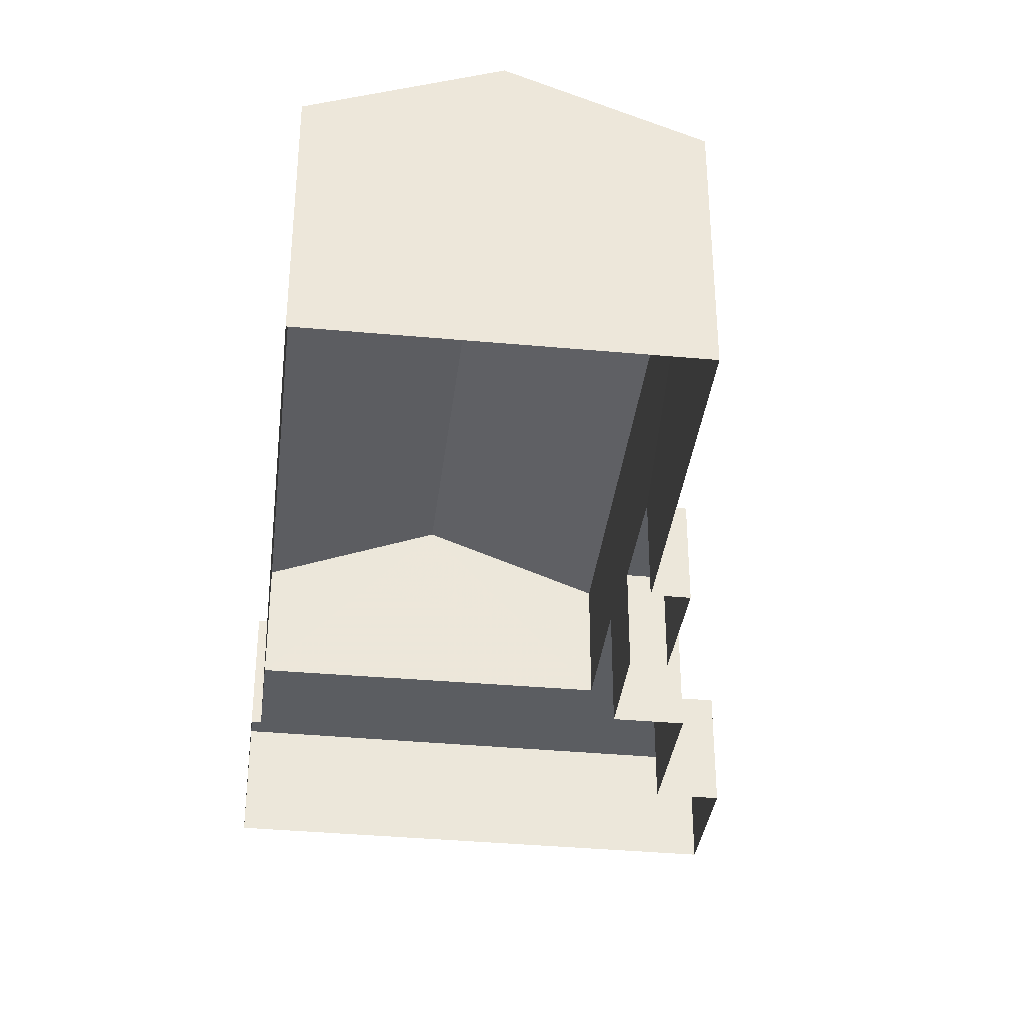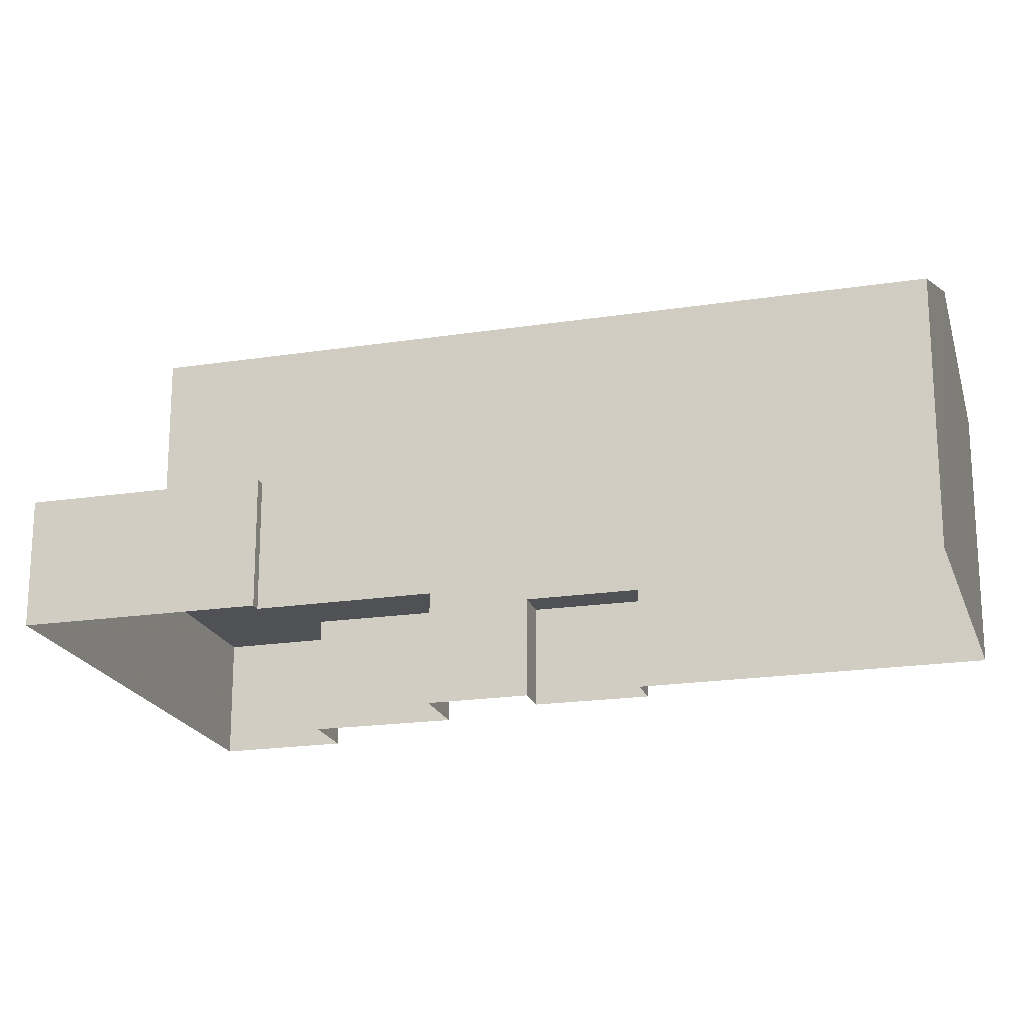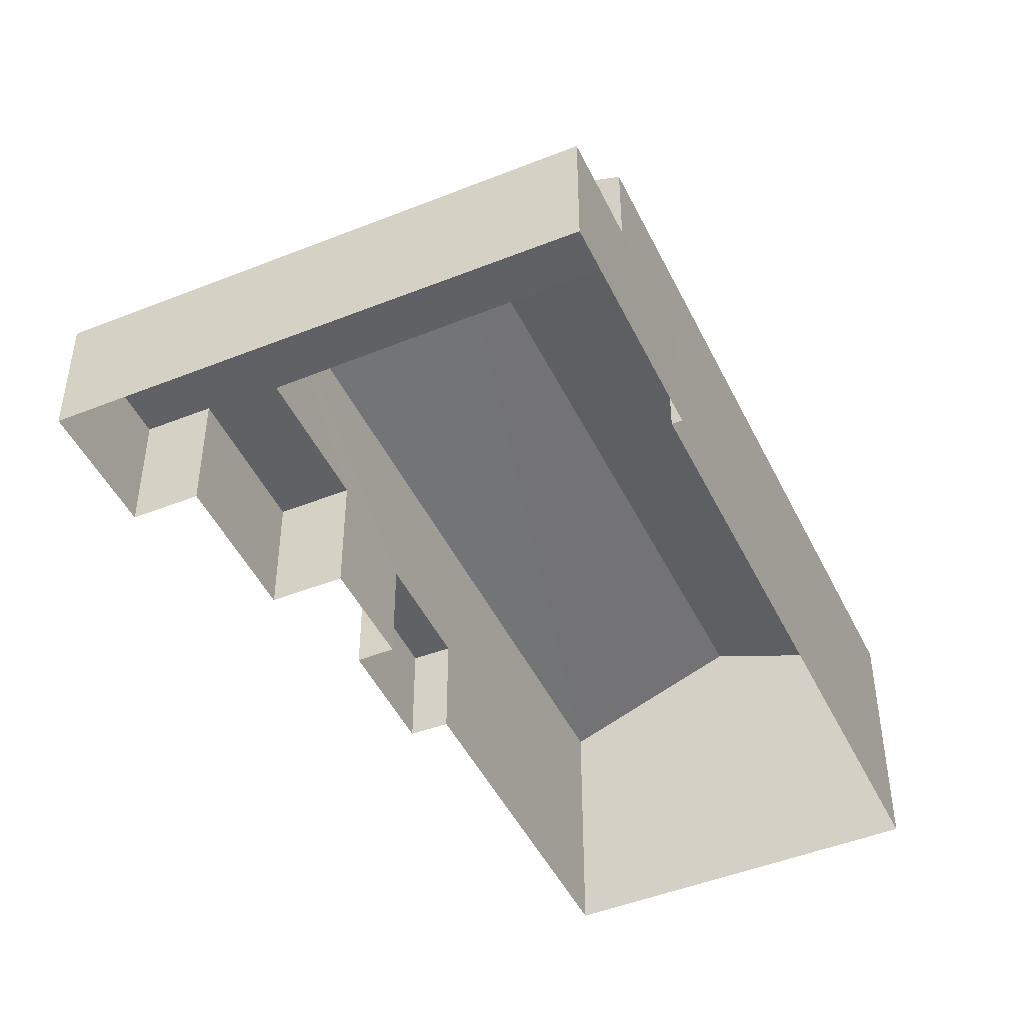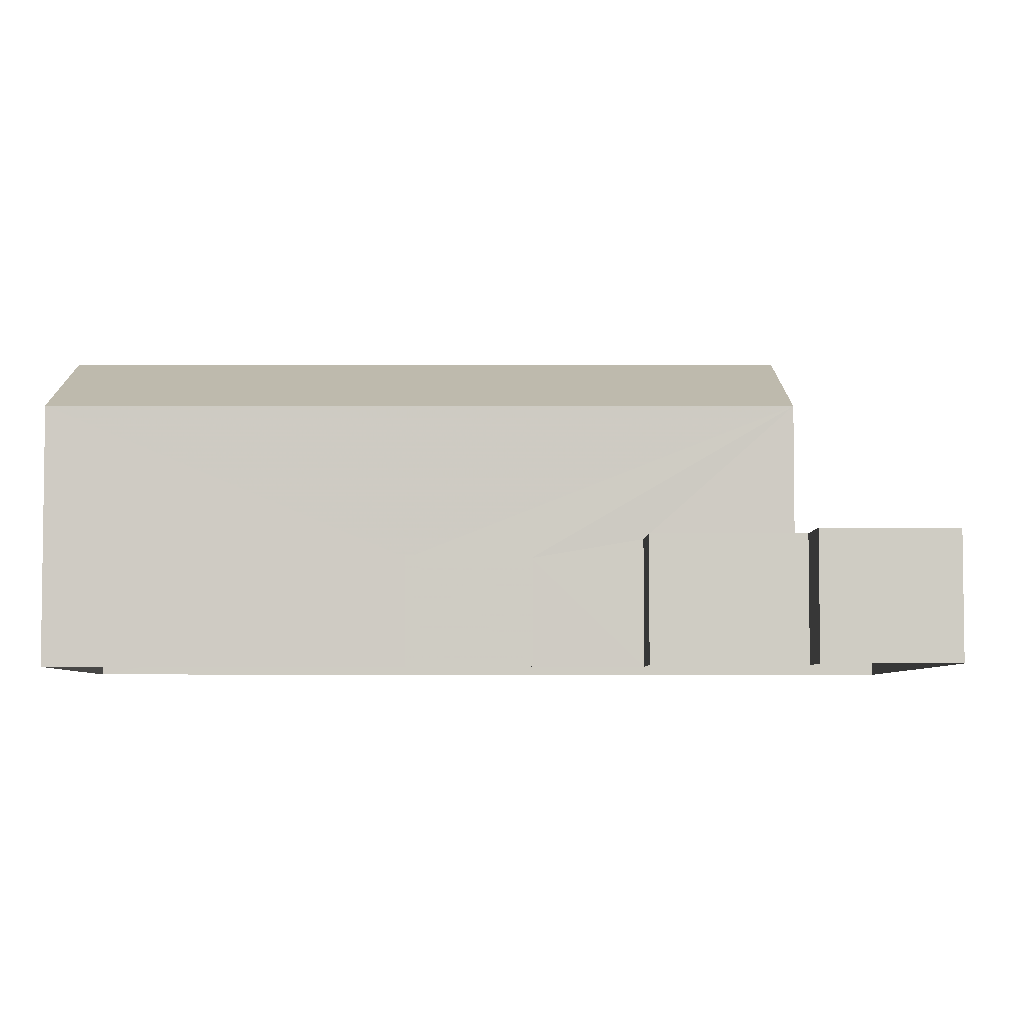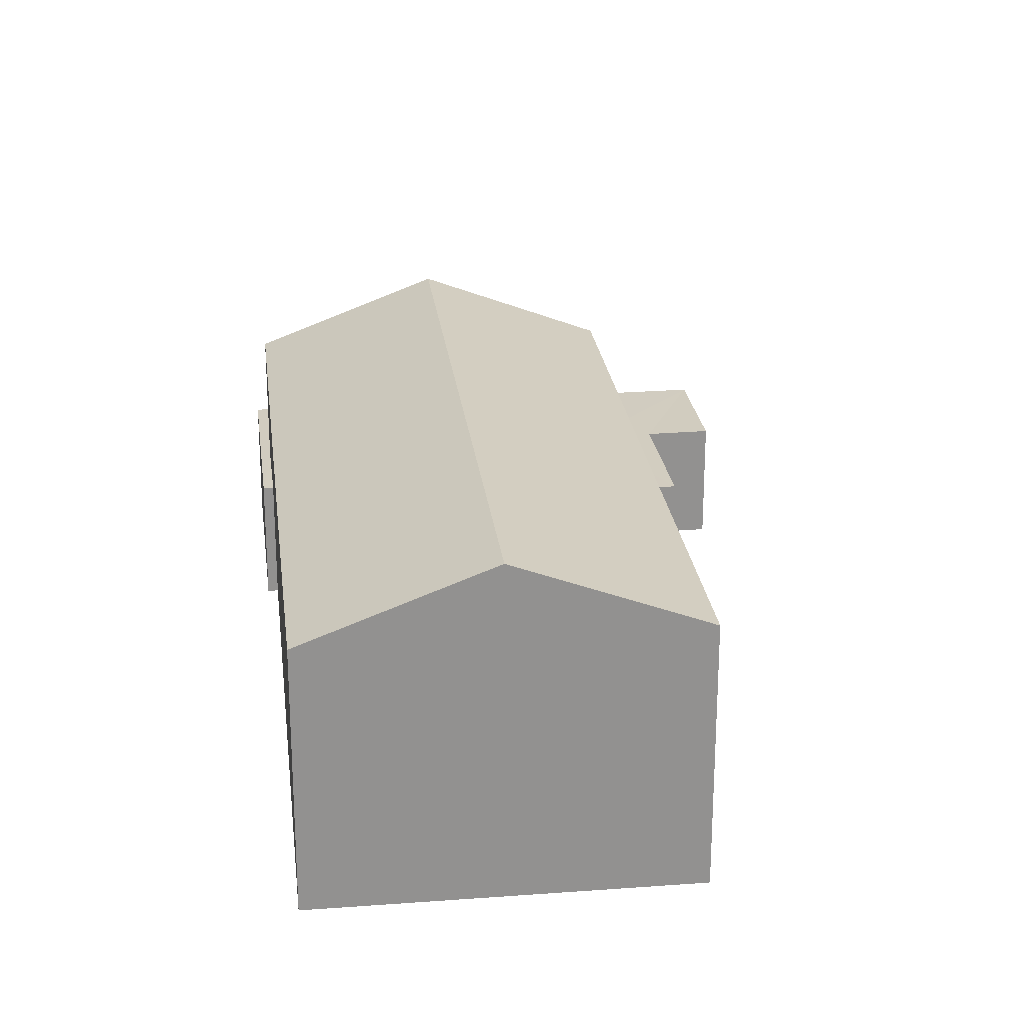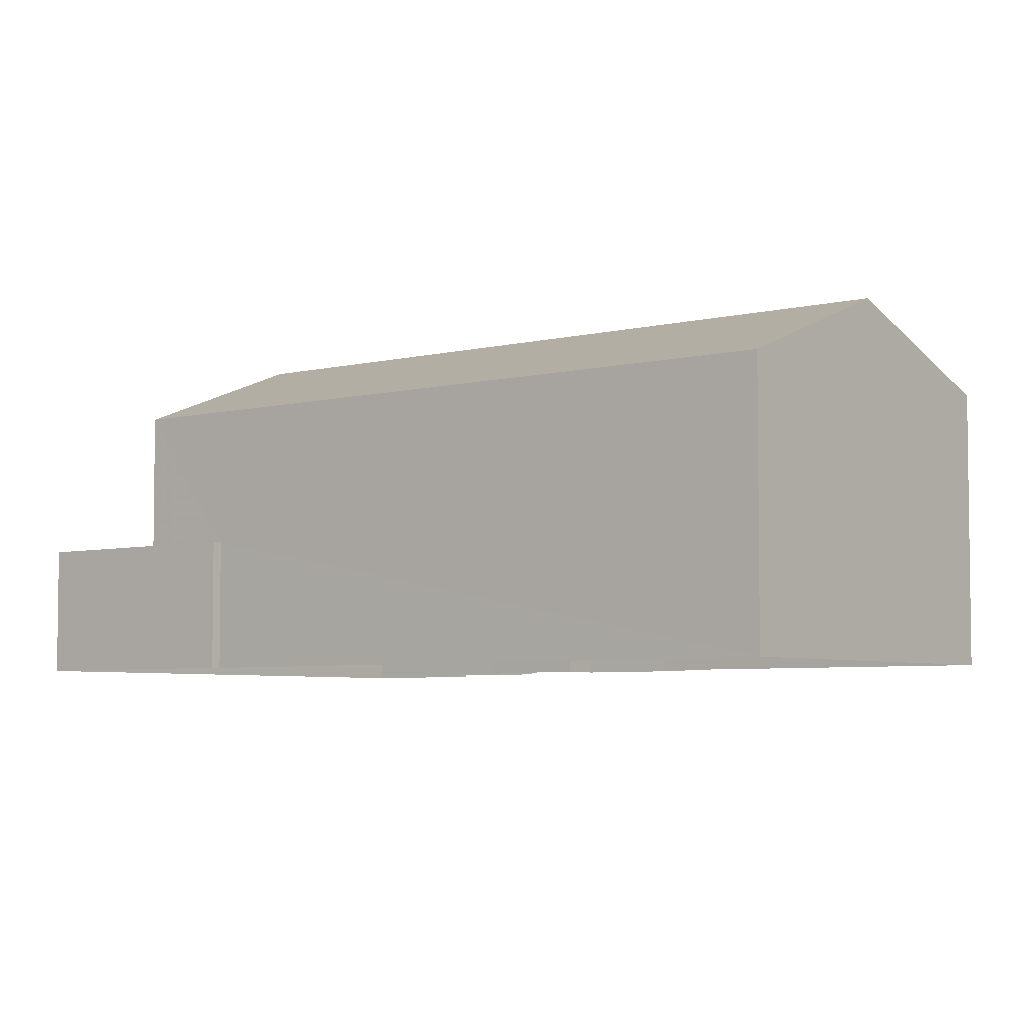
<metadata>
{"format":"obj","ext":"obj","renderer":"f3d","projection":"perspective","resolution":1024,"background":"white","views":[{"elev":-36.0,"azim":-27.0,"up":"+Z"},{"elev":-19.8,"azim":-94.1,"up":"+Z"},{"elev":-46.6,"azim":-175.4,"up":"+Z"},{"elev":-5.1,"azim":69.4,"up":"+Z"},{"elev":24.3,"azim":-27.1,"up":"+Z"},{"elev":-5.1,"azim":-71.3,"up":"+Z"}]}
</metadata>
<code>
v -2.259e+05 -1.274e+05 12.28
v -2.259e+05 -1.274e+05 12.28
v -2.259e+05 -1.274e+05 12.28
v -2.259e+05 -1.274e+05 12.28
v -2.259e+05 -1.274e+05 12.28
v -2.259e+05 -1.274e+05 12.28
v -2.259e+05 -1.274e+05 12.28
v -2.259e+05 -1.274e+05 12.28
v -2.259e+05 -1.274e+05 12.28
v -2.259e+05 -1.274e+05 12.28
v -2.259e+05 -1.274e+05 12.28
v -2.259e+05 -1.274e+05 12.28
v -2.259e+05 -1.274e+05 12.28
v -2.259e+05 -1.274e+05 12.28
v -2.259e+05 -1.274e+05 15.25
v -2.259e+05 -1.274e+05 15.25
v -2.259e+05 -1.274e+05 15.25
v -2.259e+05 -1.274e+05 15.25
v -2.259e+05 -1.274e+05 15.25
v -2.259e+05 -1.274e+05 15.25
v -2.259e+05 -1.274e+05 15.25
v -2.259e+05 -1.274e+05 15.25
v -2.259e+05 -1.274e+05 15.25
v -2.259e+05 -1.274e+05 15.25
v -2.259e+05 -1.274e+05 18.37
v -2.259e+05 -1.274e+05 18.37
v -2.259e+05 -1.274e+05 19.99
v -2.259e+05 -1.274e+05 19.99
v -2.259e+05 -1.274e+05 18.37
v -2.259e+05 -1.274e+05 18.37
v -2.259e+05 -1.274e+05 14.81
v -2.259e+05 -1.274e+05 14.81
v -2.259e+05 -1.274e+05 14.81
v -2.259e+05 -1.274e+05 14.81
f 1 2 3
f 4 5 6
f 7 8 9
f 3 2 7
f 10 11 3
f 4 6 9
f 11 10 12
f 13 14 6
f 14 10 7
f 6 7 9
f 10 3 7
f 14 7 6
f 15 16 17
f 18 17 19
f 20 18 19
f 19 16 21
f 22 23 24
f 24 23 21
f 23 19 21
f 17 16 19
f 25 26 27
f 28 25 27
f 29 30 28
f 27 29 28
f 31 32 33
f 31 34 32
f 17 6 5
f 15 17 5
f 30 2 28
f 2 1 28
f 1 25 28
f 26 19 27
f 19 23 27
f 23 29 27
f 7 2 22
f 2 30 22
f 22 29 23
f 22 30 29
f 31 33 12
f 10 31 12
f 16 4 9
f 21 16 9
f 19 26 20
f 14 20 31
f 10 14 31
f 34 26 25
f 3 34 1
f 1 34 25
f 31 26 34
f 20 26 31
f 3 11 32
f 34 3 32
f 7 24 8
f 7 22 24
f 24 9 8
f 24 21 9
f 16 5 4
f 16 15 5
f 17 13 6
f 17 18 13
f 32 11 12
f 33 32 12
f 14 13 18
f 20 14 18

</code>
